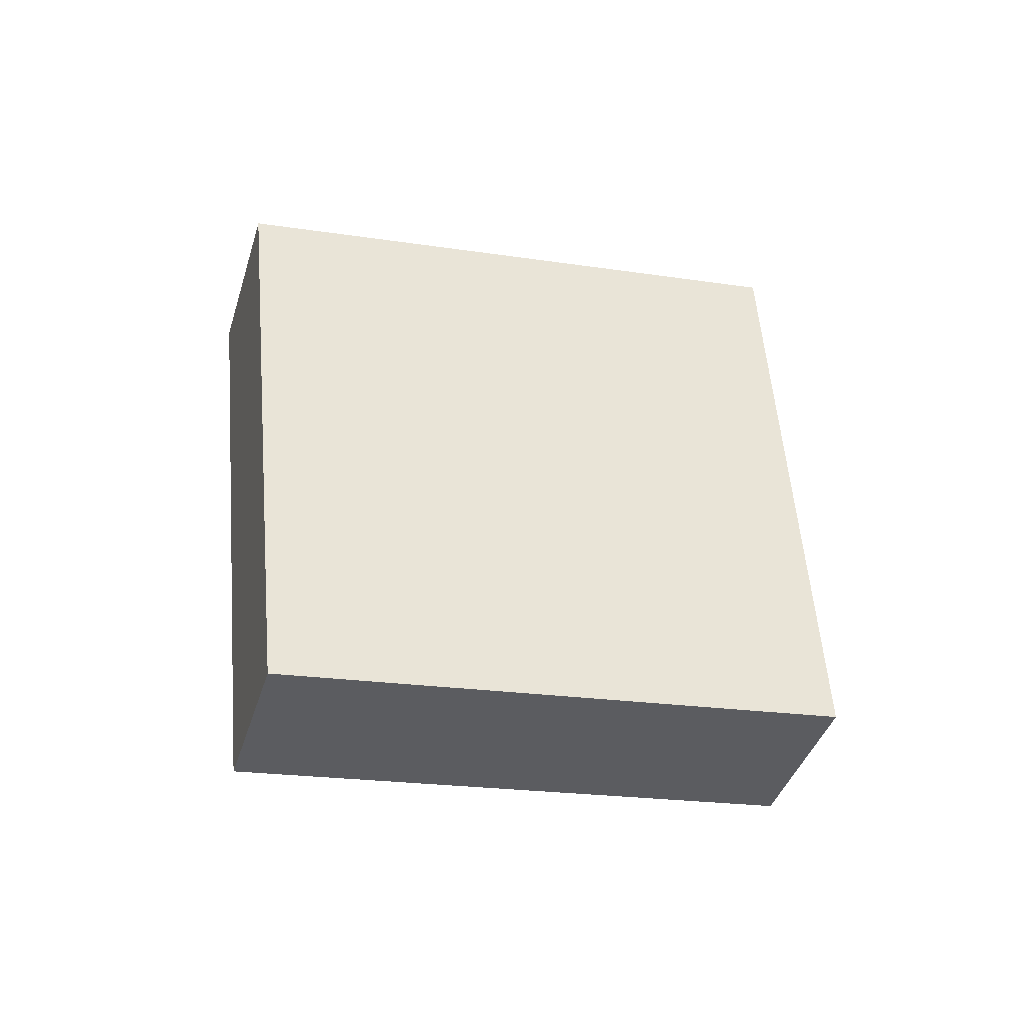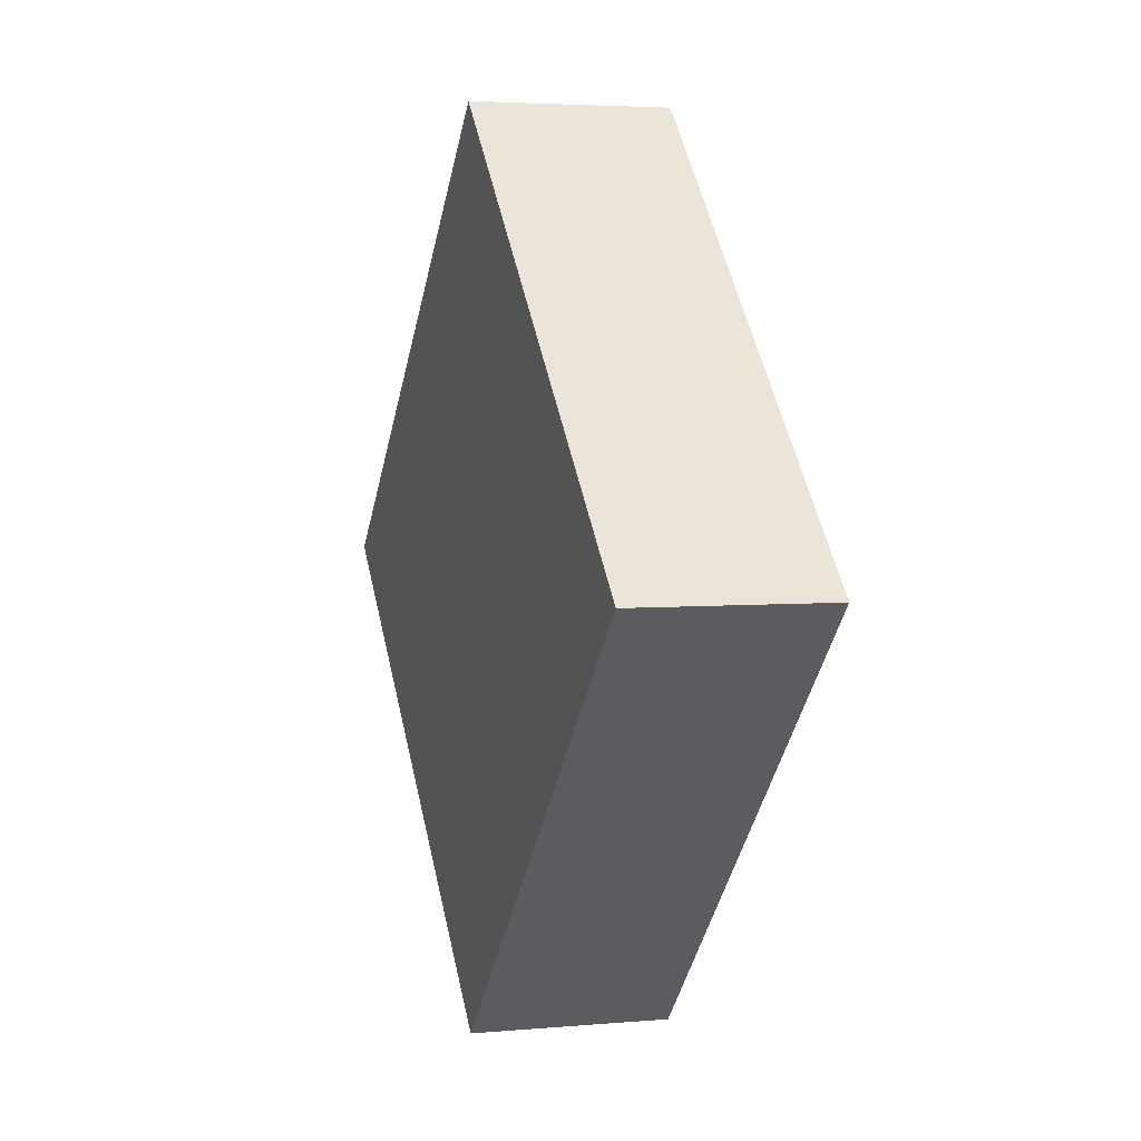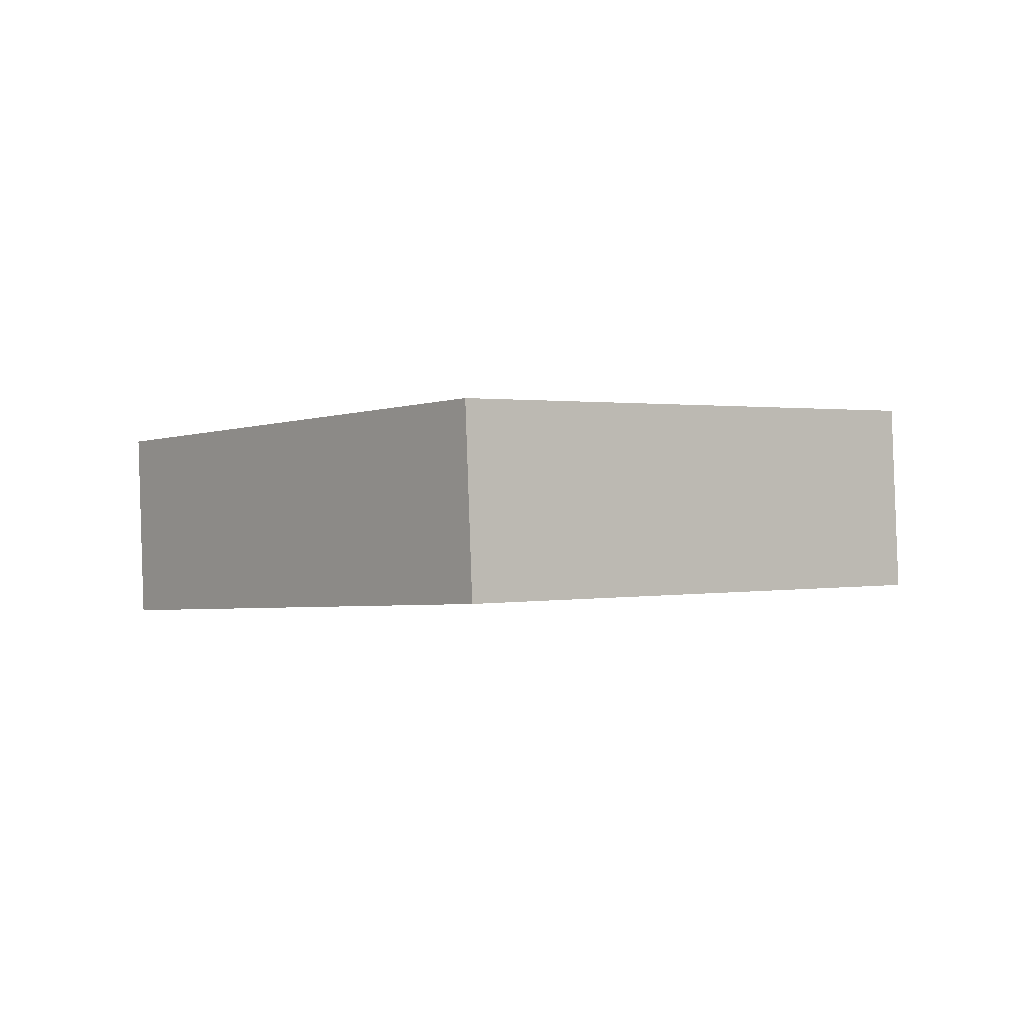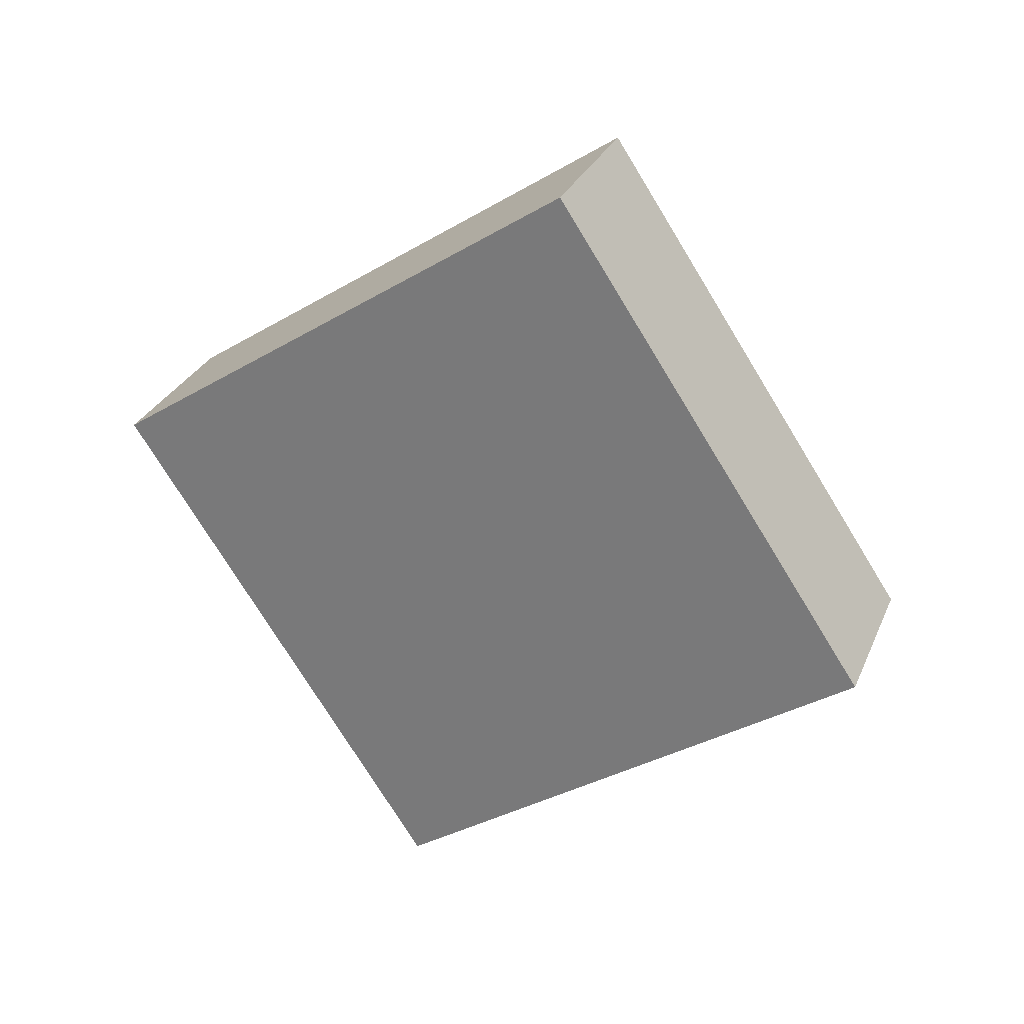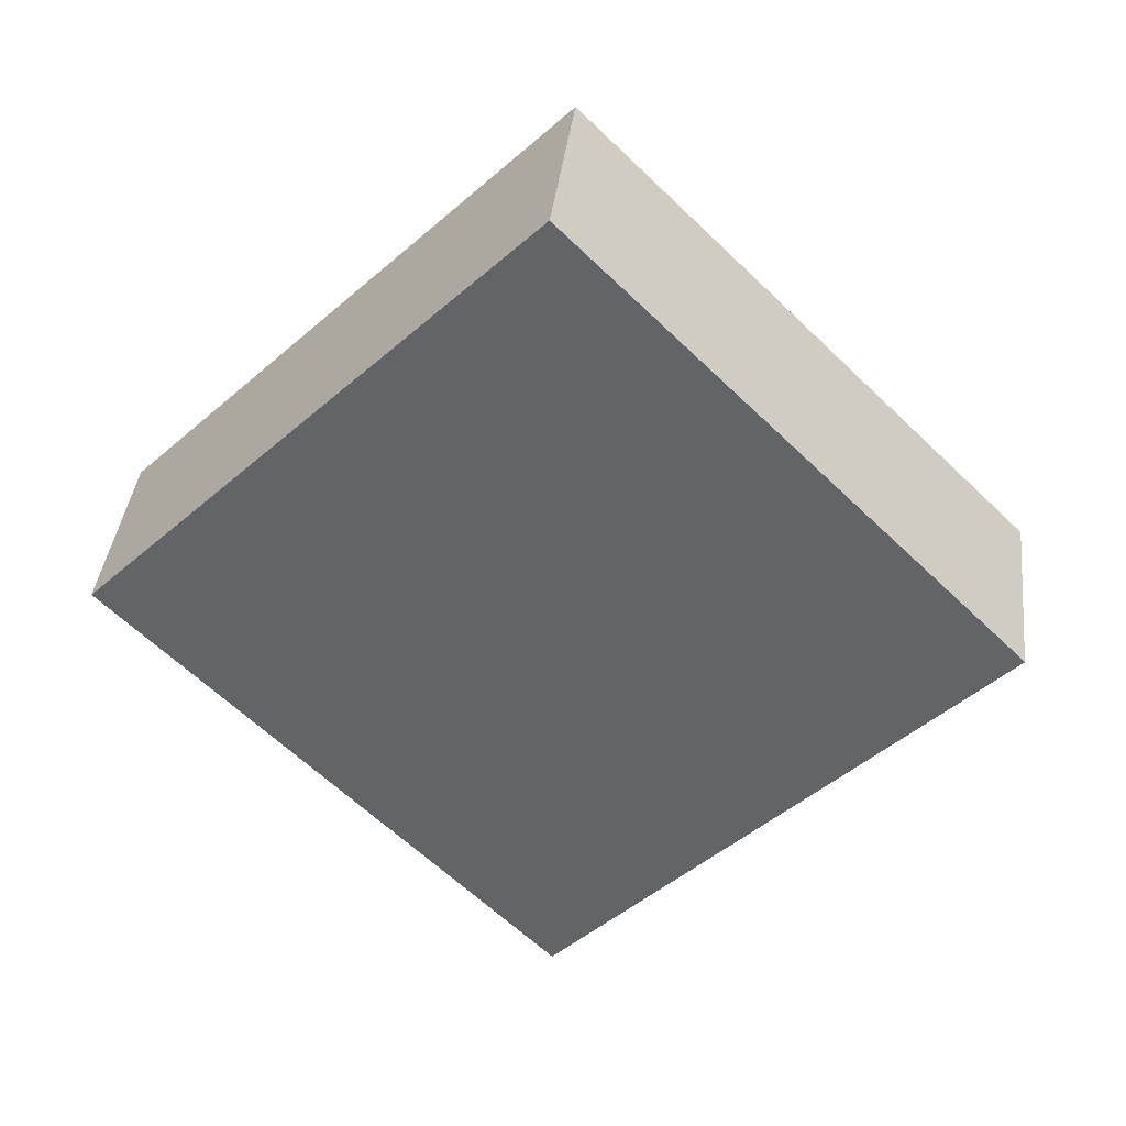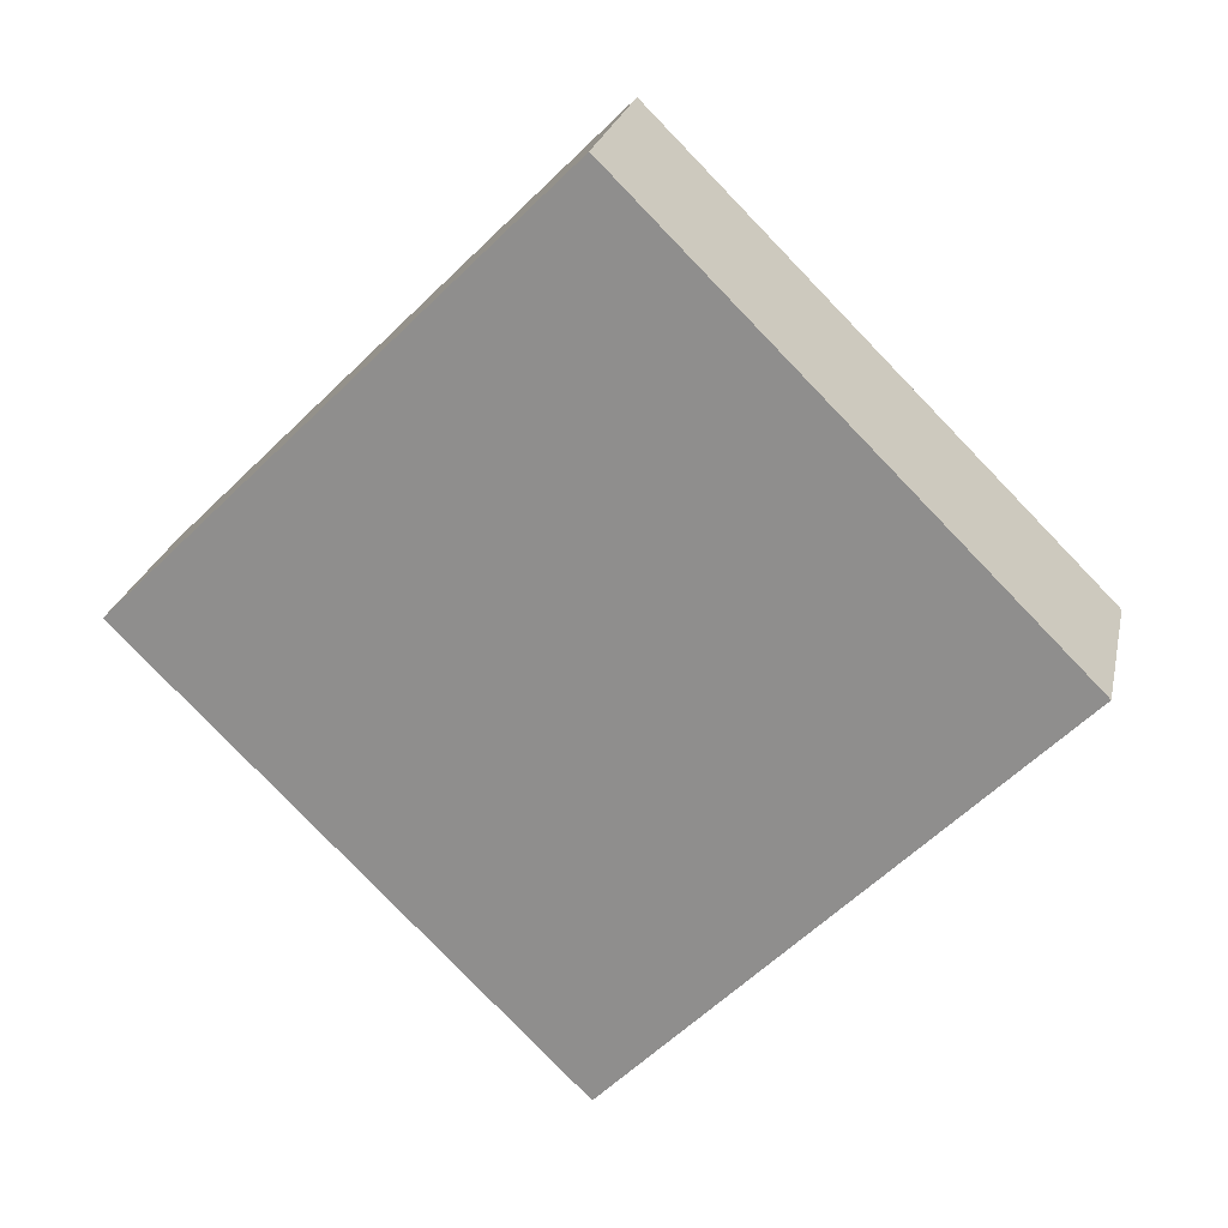
<metadata>
{"format":"obj","ext":"obj","renderer":"f3d","projection":"perspective","resolution":1024,"background":"white","views":[{"elev":39.9,"azim":-141.6,"up":"+Z"},{"elev":3.8,"azim":-127.3,"up":"+Y"},{"elev":-21.5,"azim":-84.2,"up":"+Z"},{"elev":-57.8,"azim":169.2,"up":"+Z"},{"elev":37.9,"azim":166.5,"up":"+Y"},{"elev":22.6,"azim":171.5,"up":"+Y"}]}
</metadata>
<code>
o Cube.001_Cube
v 0.4266 1.197 0.04326
v 0.3582 1.197 0.2312
v -0.05706 0.7546 0.08004
v 0.01134 0.7546 -0.1079
v 0.01134 1.638 -0.1079
v -0.05706 1.638 0.08004
v -0.4724 1.197 -0.07111
v -0.4039 1.197 -0.2591
f 5 6 2
f 7 3 2
f 8 4 3
f 5 1 4
f 2 3 4
f 8 7 6
f 1 5 2
f 6 7 2
f 7 8 3
f 8 5 4
f 1 2 4
f 5 8 6

</code>
